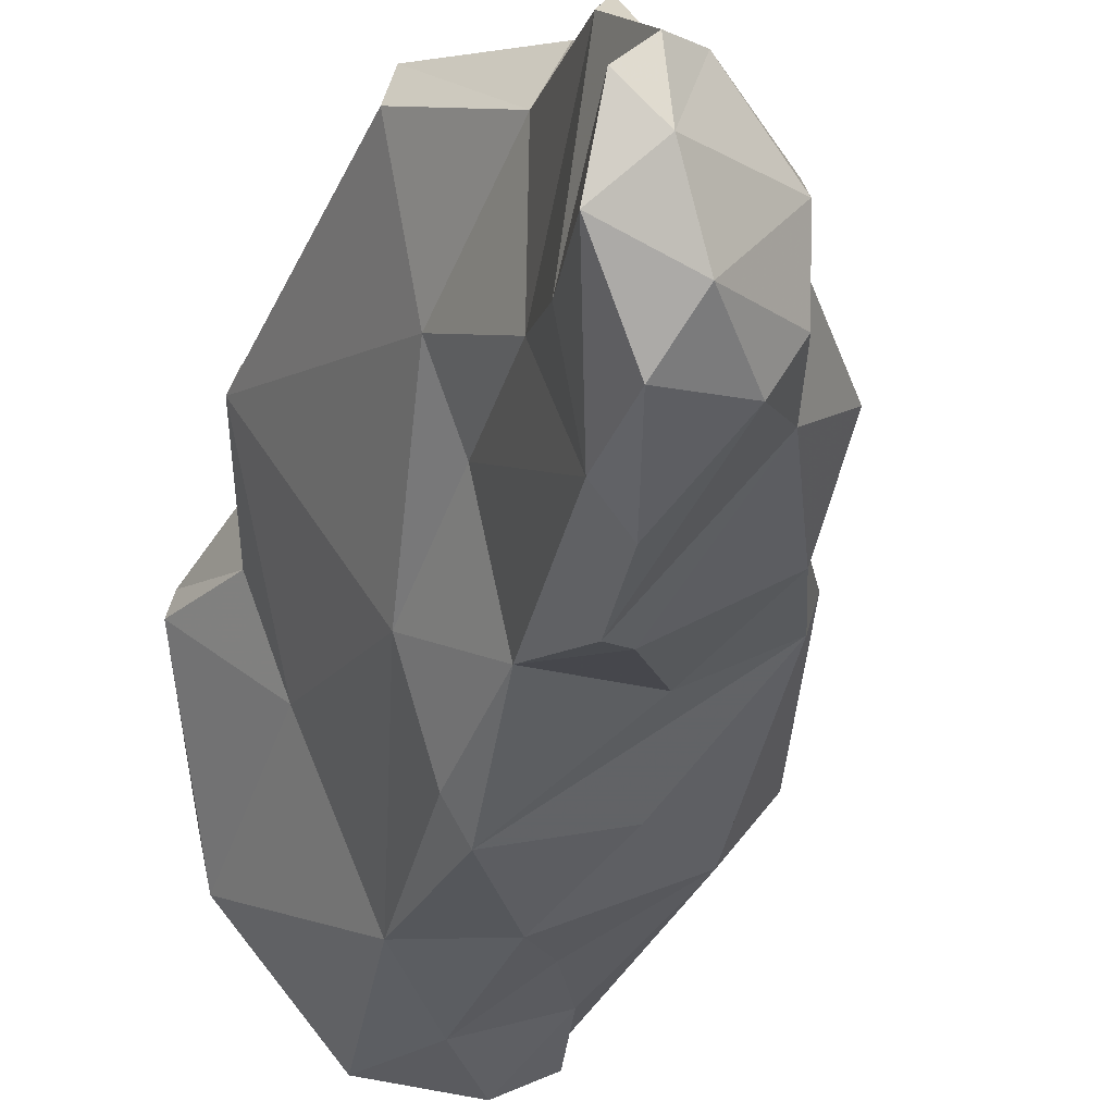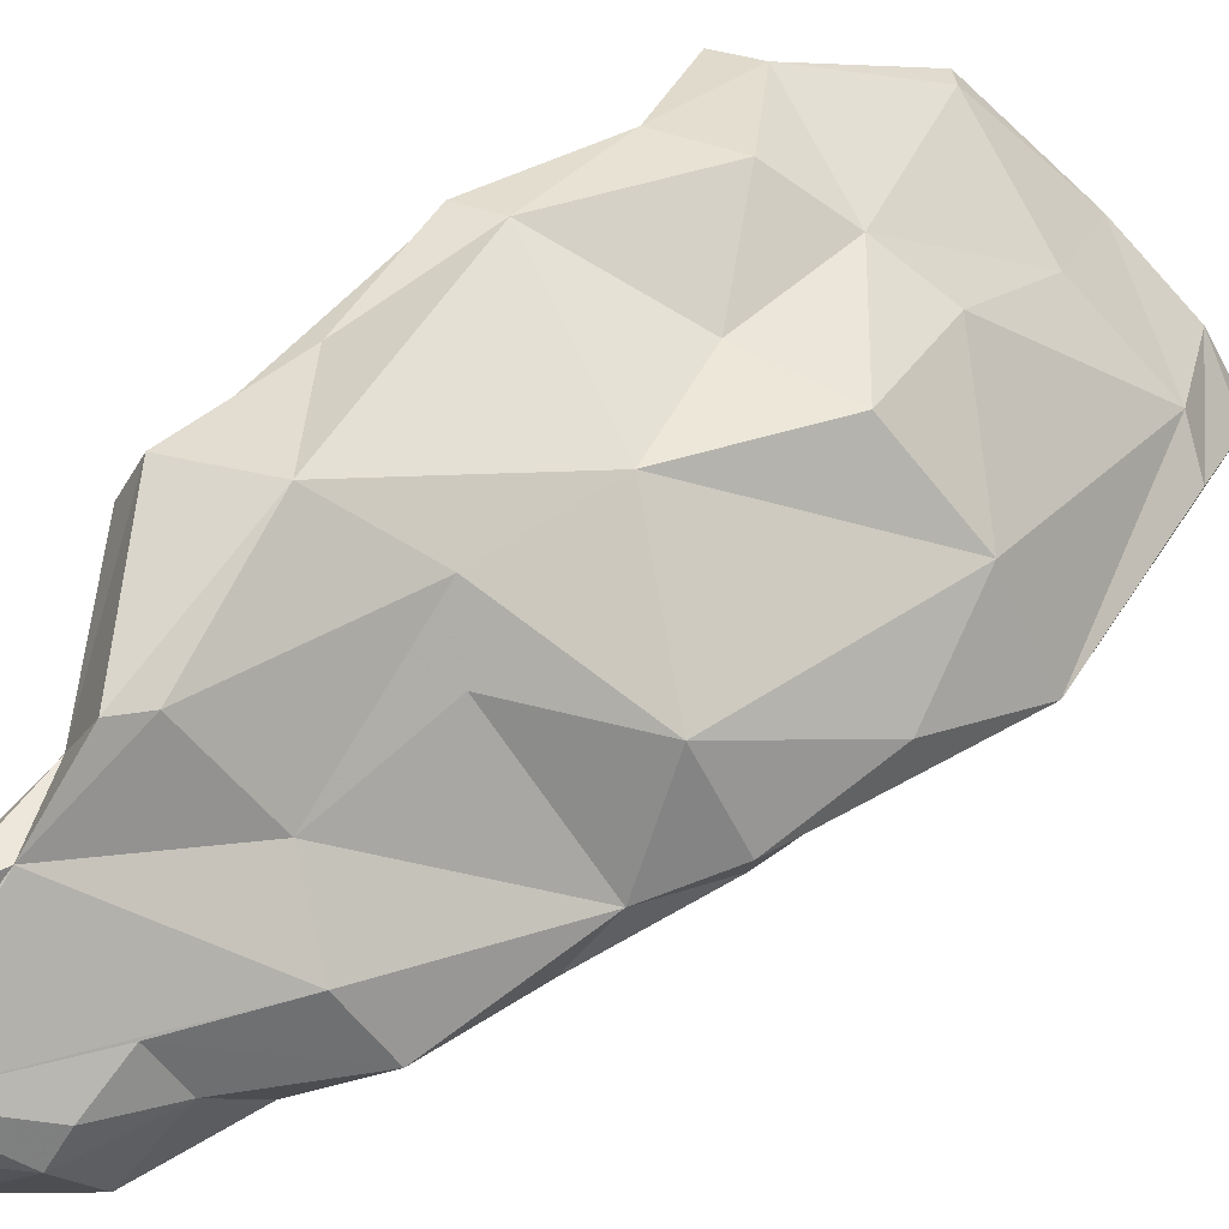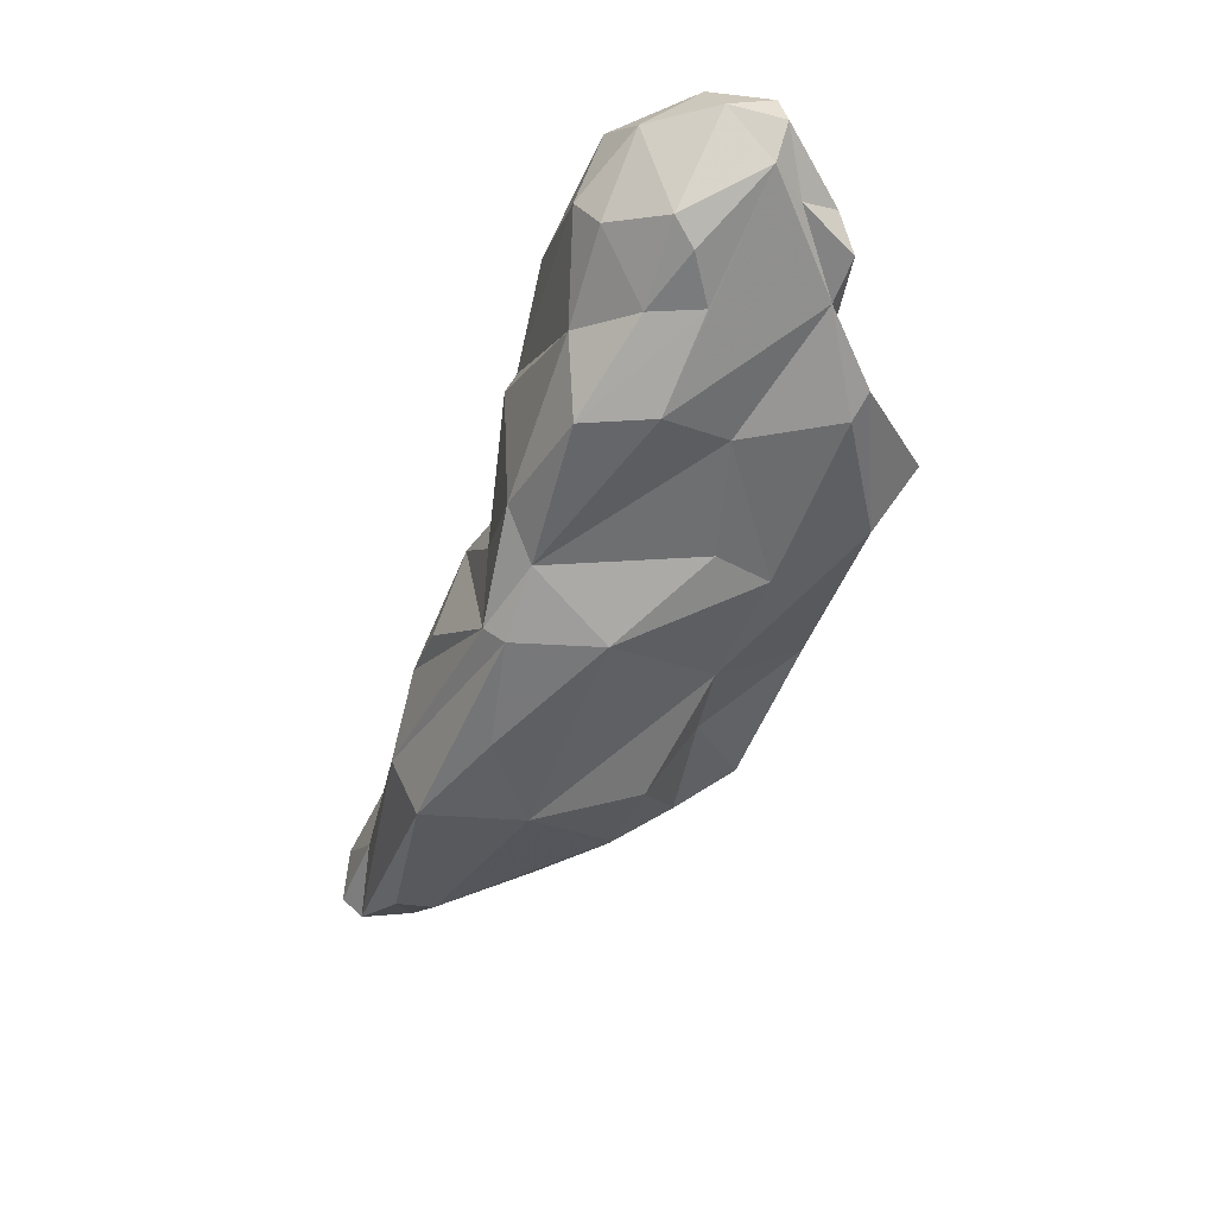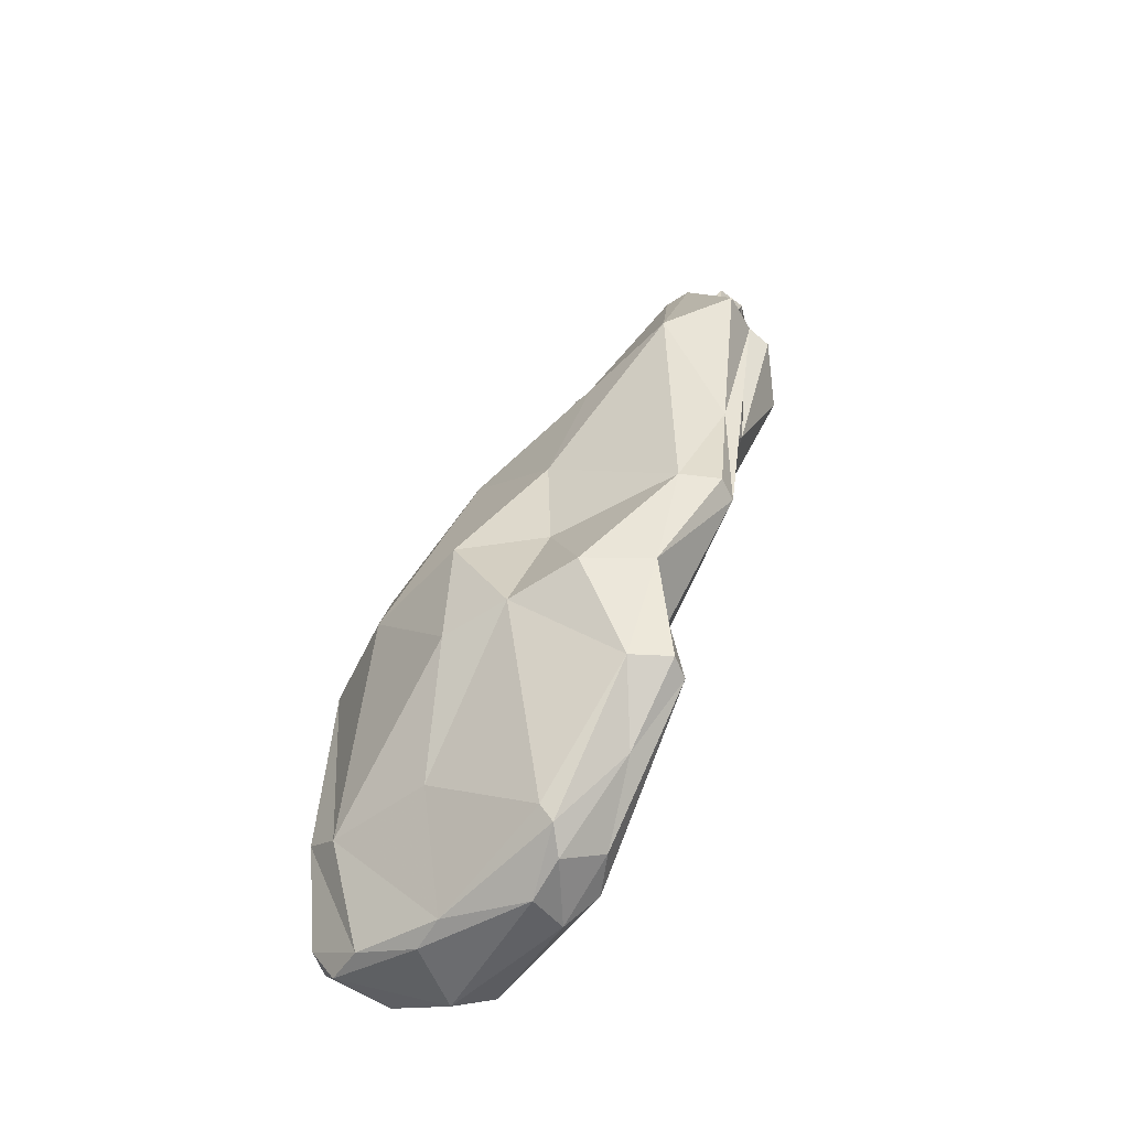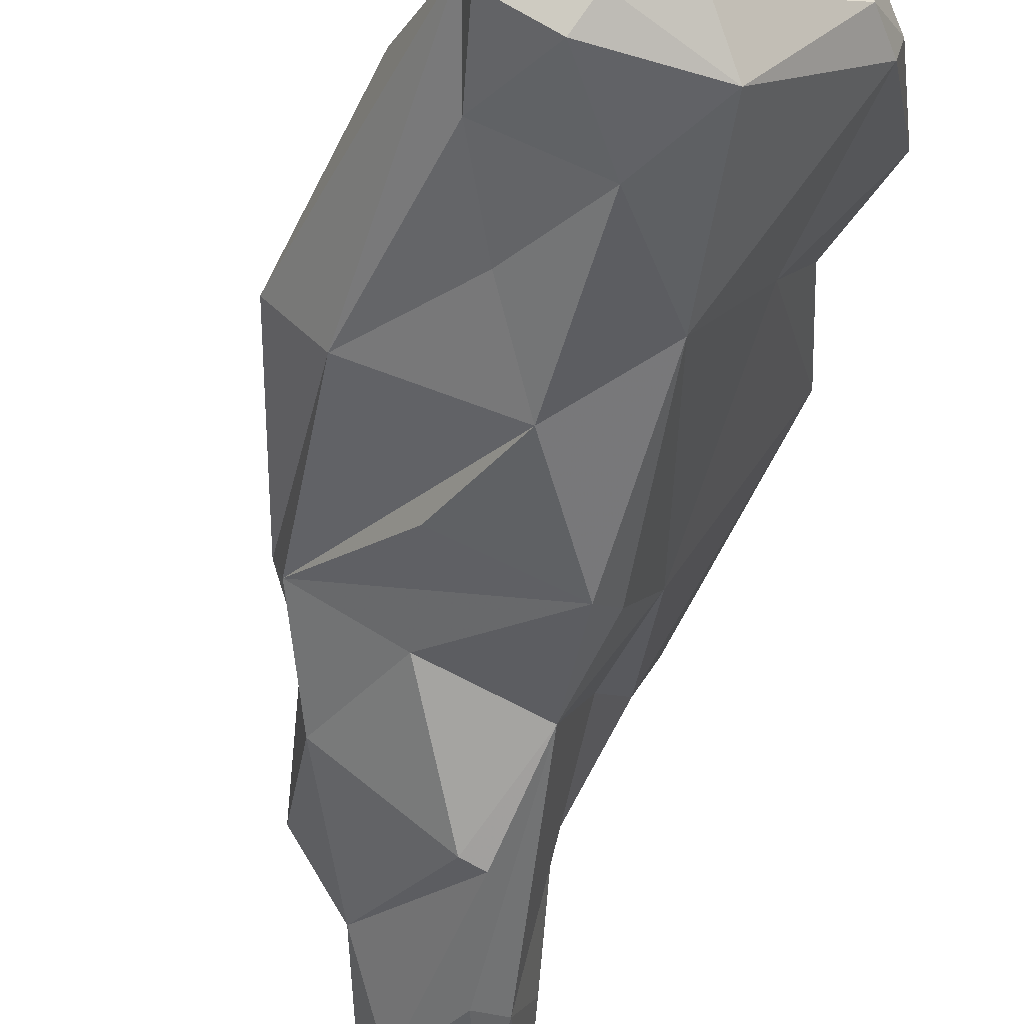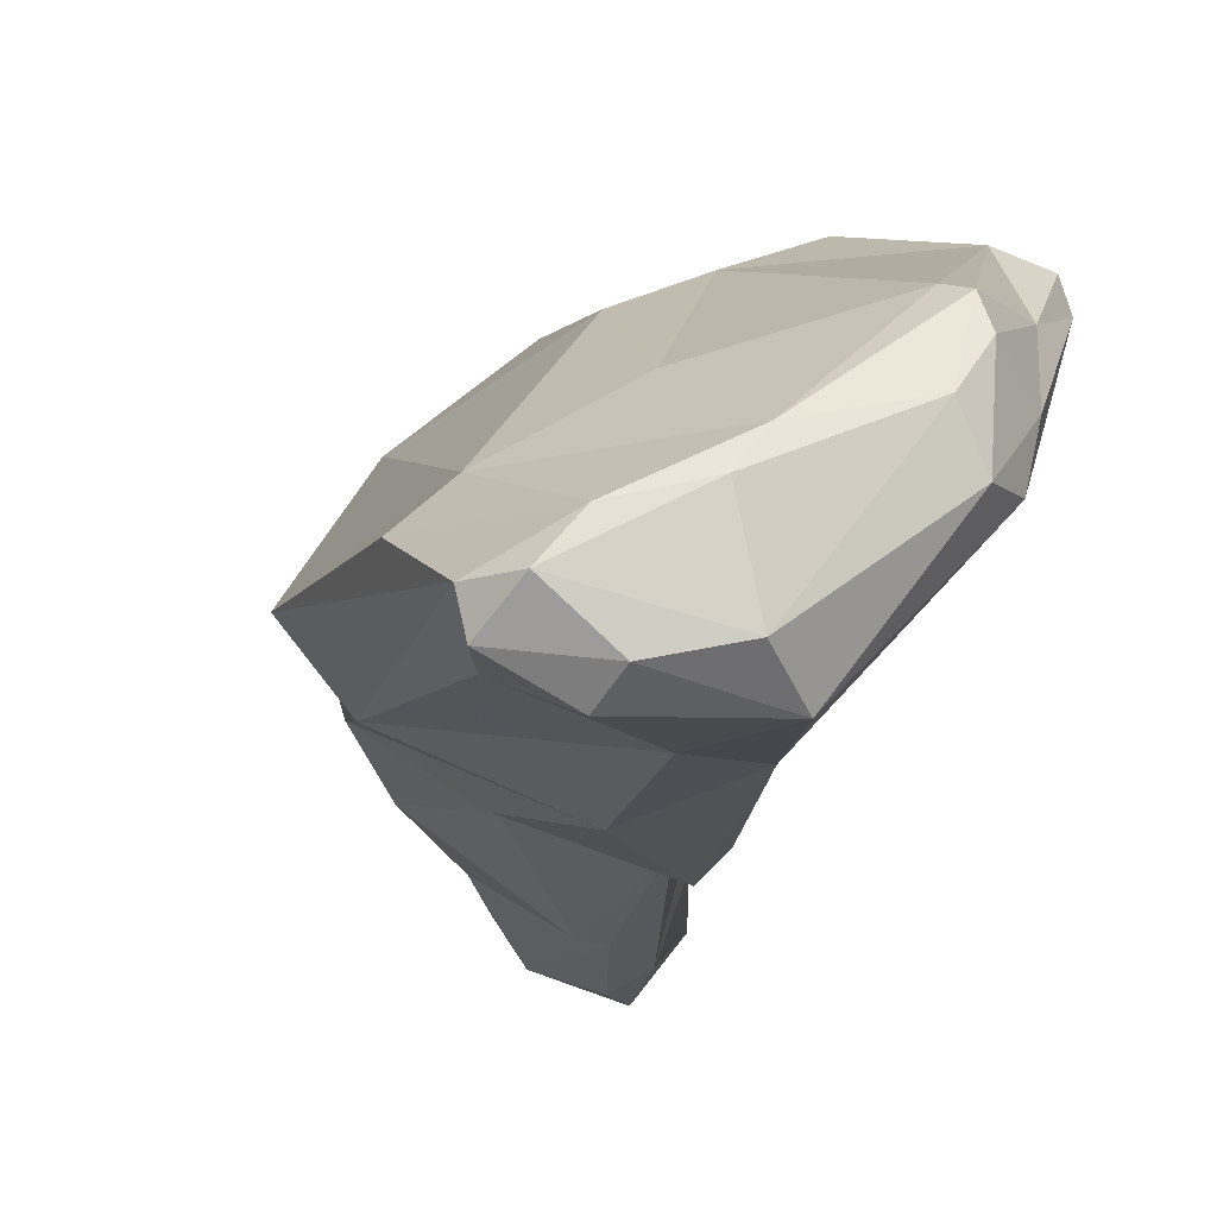
<metadata>
{"format":"obj","ext":"obj","renderer":"f3d","projection":"perspective","resolution":1024,"background":"white","views":[{"elev":-25.4,"azim":-31.0,"up":"+Y"},{"elev":56.6,"azim":26.3,"up":"+Y"},{"elev":56.5,"azim":120.4,"up":"+Z"},{"elev":-60.7,"azim":-174.0,"up":"+Z"},{"elev":-58.0,"azim":151.4,"up":"+Y"},{"elev":-20.4,"azim":156.4,"up":"+Y"}]}
</metadata>
<code>
v 155.9 294.8 122.7
v 157.6 296.7 124.4
v 156 298.2 124
v 157.5 302 121
v 157.7 305.7 109.2
v 158.1 295.4 117.8
v 158.7 300.9 122
v 157.2 299.3 124.5
v 158.7 291.7 121.1
v 160 291.6 116.3
v 160 299.8 107.7
v 159.2 303 114.8
v 159.6 303.1 95.74
v 158.5 307.7 108.6
v 159.4 293.7 123.2
v 158.6 303.4 120.1
v 163 298.4 121.8
v 162.5 292.4 120.8
v 162.6 297.2 122.8
v 163.2 294.3 100.3
v 162.2 296.9 106.4
v 160.6 305.6 114.8
v 159.5 304.6 101.8
v 160.3 297.3 112.9
v 160 304.2 95.84
v 159.8 303.2 118.2
v 159 299.7 123.8
v 161.7 305.4 113.9
v 161.9 290.4 115.8
v 163 300.2 90.31
v 162.5 300.2 85.52
v 163.4 294.2 121.5
v 164.2 290.3 110.3
v 165 297.2 119.4
v 163.7 299.4 119.5
v 163.3 303.4 90.54
v 165.5 290 99.13
v 165 301.5 113.7
v 165.9 294.1 117.3
v 162.9 301.4 85.57
v 165.9 304.4 106.5
v 165.3 290.4 110.2
v 165.2 296.2 89.78
v 164.5 291.7 105
v 162 307.2 107.5
v 164.9 301.7 85.49
v 166.9 288.7 98.67
v 167.1 302.1 108.3
v 162 304.7 95.88
v 169.8 292.1 105
v 165.1 298.5 82.93
v 166.4 295.1 80.66
v 168.9 289 89.53
v 169 296.2 115.9
v 170.7 293.9 110.7
v 166.7 303.8 90.45
v 166.9 292.9 80.66
v 167.1 299.3 116.1
v 168.3 296.1 79.21
v 171.9 295.8 109
v 168.4 297.5 79.9
v 168.2 303.1 100.8
v 168.1 302.3 95.4
v 168.5 292.5 79.3
v 172 287.2 81.38
v 169.6 294.3 78.9
v 174.1 294.5 105.9
v 172.3 290.3 99.55
v 172.6 302 95.56
v 172.1 299.7 105.8
v 171.5 288.3 93.84
v 173.4 287.5 85.61
v 170 302.2 90.25
v 173.8 288.3 79.86
v 168.9 297.9 80.71
v 174.3 295.8 106.2
v 176.7 298.1 95.98
v 173.7 293.3 79.59
v 176.9 286.9 82.26
v 174.1 296.5 84.76
v 177.8 289.1 86.54
v 176.7 296.3 101.1
v 174.8 289.1 90.33
v 176.6 287.7 80.79
v 174.8 291.8 79.54
v 177.3 290.9 95.95
v 173.1 300.5 90.31
v 179.4 293.8 96.65
v 178.7 293.4 85.51
v 179.9 289.6 82.65
v 177.6 291.1 80.57
v 178.9 289.5 80.92
v 179.6 288.2 82.67
v 180 292.2 86.96
g foo
f 34 17 19
f 39 34 32
f 32 34 19
f 19 17 27
f 32 19 15
f 2 27 8
f 19 27 2
f 15 19 2
f 18 32 15
f 18 15 9
f 2 8 3
f 1 2 3
f 15 2 1
f 9 15 1
f 34 54 35
f 54 58 35
f 39 54 34
f 38 26 58
f 35 58 27
f 34 35 17
f 58 26 27
f 7 26 16
f 27 26 7
f 35 27 17
f 7 16 4
f 39 32 18
f 39 18 33
f 8 7 4
f 7 8 27
f 6 8 4
f 29 18 9
f 33 18 29
f 6 3 8
f 9 10 29
f 1 3 6
f 6 10 1
f 9 1 10
f 38 58 60
f 60 58 54
f 55 60 54
f 26 28 22
f 38 28 26
f 55 54 39
f 42 55 39
f 26 22 12
f 26 12 16
f 12 4 16
f 24 4 12
f 33 42 39
f 6 4 24
f 6 24 10
f 76 70 60
f 41 48 70
f 67 76 60
f 60 70 48
f 55 67 60
f 48 41 38
f 48 38 60
f 67 55 50
f 38 41 28
f 28 45 22
f 41 45 28
f 45 14 22
f 42 50 55
f 22 14 12
f 44 50 42
f 14 5 12
f 11 12 5
f 12 11 24
f 11 21 24
f 10 24 21
f 21 44 10
f 44 42 33
f 29 10 44
f 33 29 44
f 77 70 82
f 82 70 76
f 77 62 70
f 70 62 41
f 62 45 41
f 47 67 50
f 47 68 67
f 23 14 45
f 5 14 23
f 13 5 23
f 47 50 44
f 13 11 5
f 13 20 11
f 11 20 21
f 21 20 44
f 20 37 44
f 47 44 37
f 77 82 88
f 69 62 77
f 76 88 82
f 67 86 76
f 86 88 76
f 63 62 69
f 62 63 49
f 62 49 45
f 71 67 68
f 86 67 71
f 45 49 23
f 71 68 47
f 49 25 23
f 71 47 53
f 13 23 25
f 20 53 37
f 53 47 37
f 87 69 77
f 89 87 77
f 89 77 88
f 86 90 88
f 90 94 88
f 69 73 63
f 73 69 87
f 81 90 86
f 56 63 73
f 83 81 86
f 63 56 49
f 71 83 86
f 49 56 36
f 72 83 71
f 36 25 49
f 53 72 71
f 53 65 72
f 13 25 36
f 30 13 36
f 30 43 13
f 43 20 13
f 43 53 20
f 89 88 94
f 89 80 87
f 80 73 87
f 75 73 80
f 46 56 73
f 46 73 75
f 83 72 81
f 36 56 46
f 46 40 36
f 30 36 40
f 31 30 40
f 31 43 30
f 57 43 31
f 43 57 53
f 91 89 94
f 80 89 78
f 91 78 89
f 90 91 94
f 93 90 81
f 78 75 80
f 79 93 81
f 61 46 75
f 79 81 72
f 51 40 46
f 51 46 61
f 65 79 72
f 31 40 51
f 52 31 51
f 31 52 57
f 53 57 65
f 92 91 90
f 90 93 92
f 85 78 91
f 92 85 91
f 79 84 93
f 84 92 93
f 74 85 92
f 84 74 92
f 61 75 78
f 66 61 78
f 85 66 78
f 59 51 61
f 59 61 66
f 74 66 85
f 65 74 84
f 79 65 84
f 52 51 59
f 64 52 59
f 64 59 66
f 64 66 74
f 65 64 74
f 57 52 64
f 65 57 64
g

</code>
